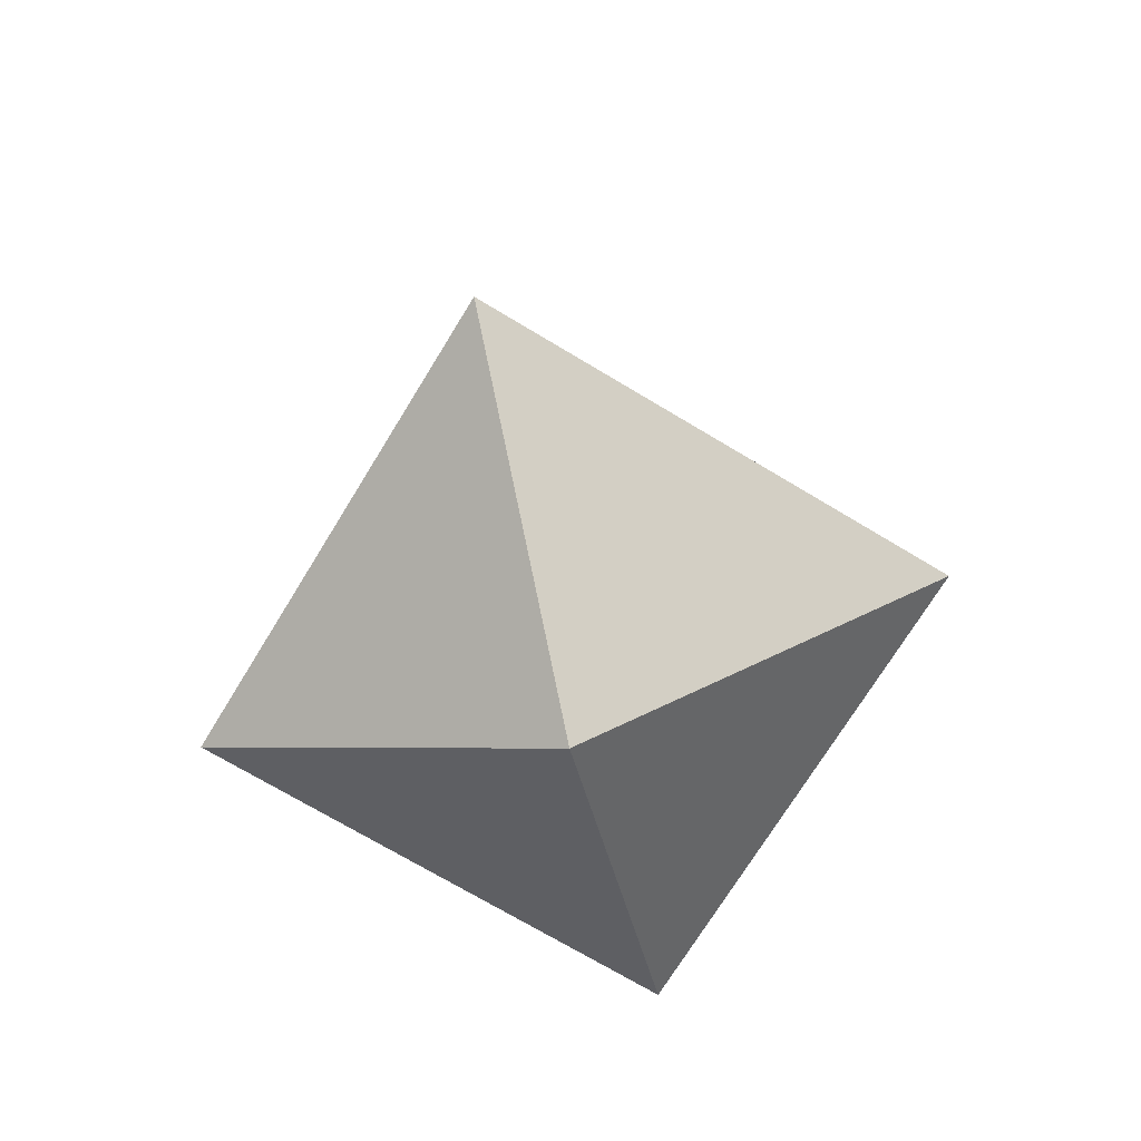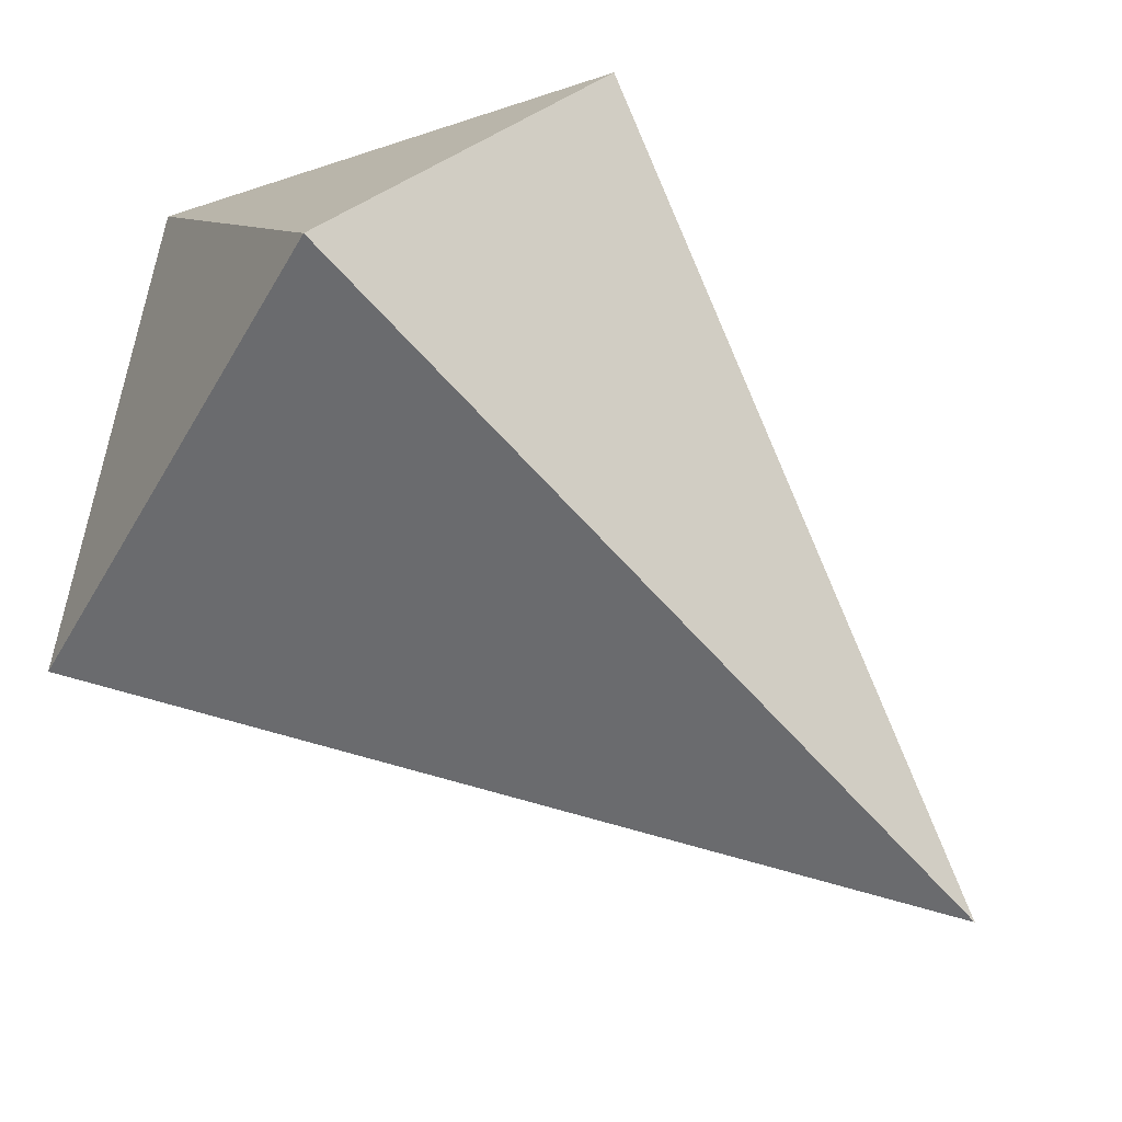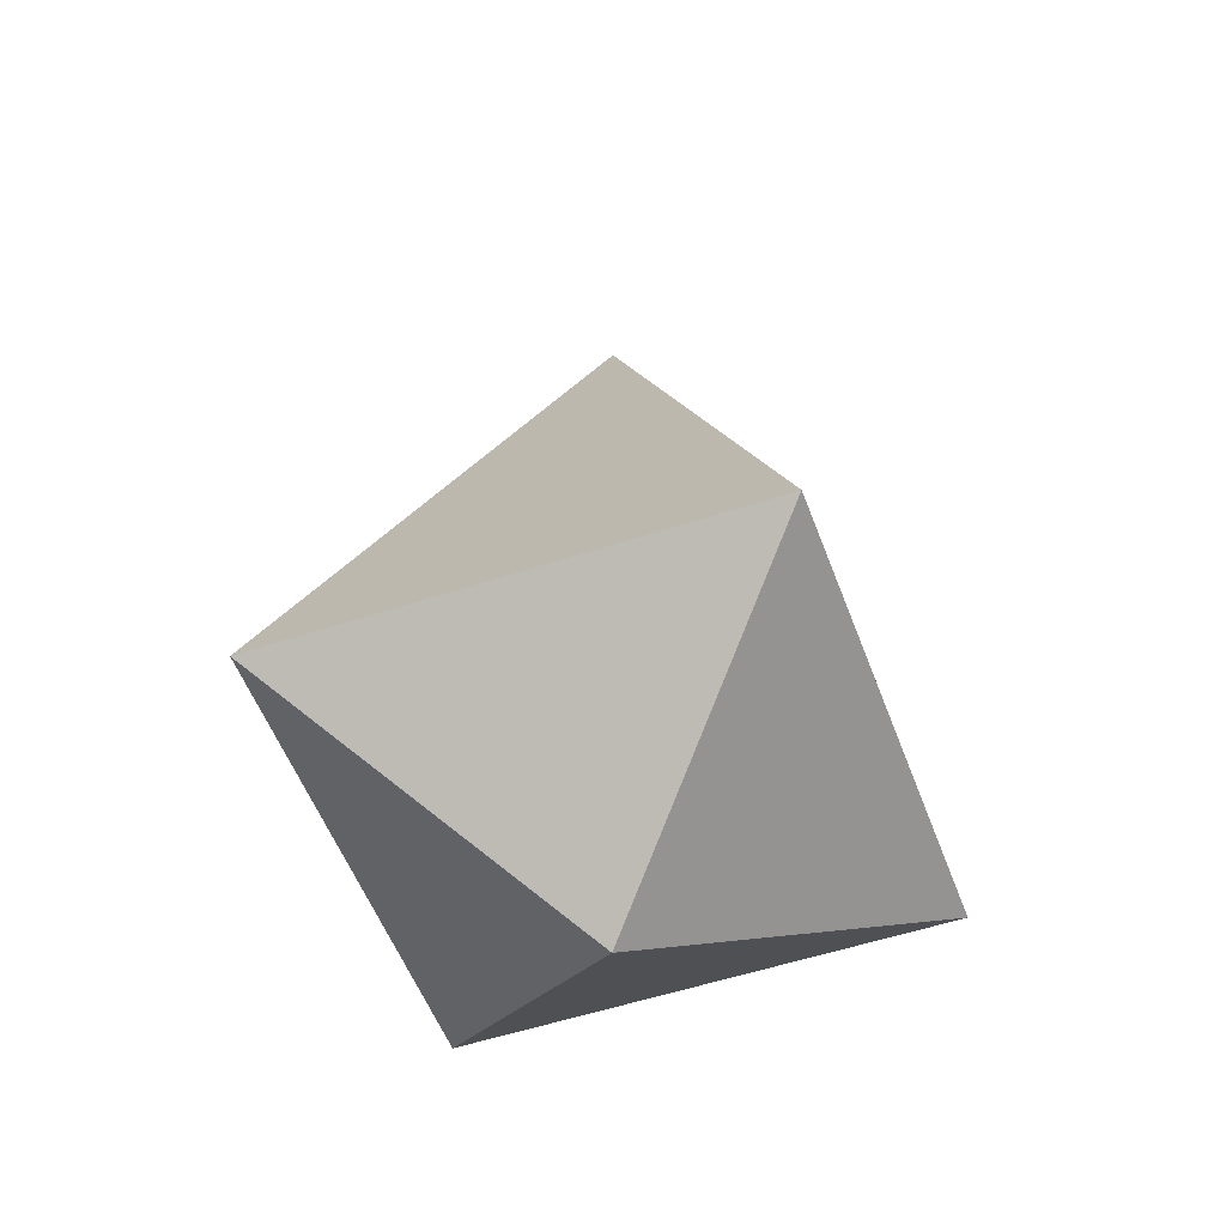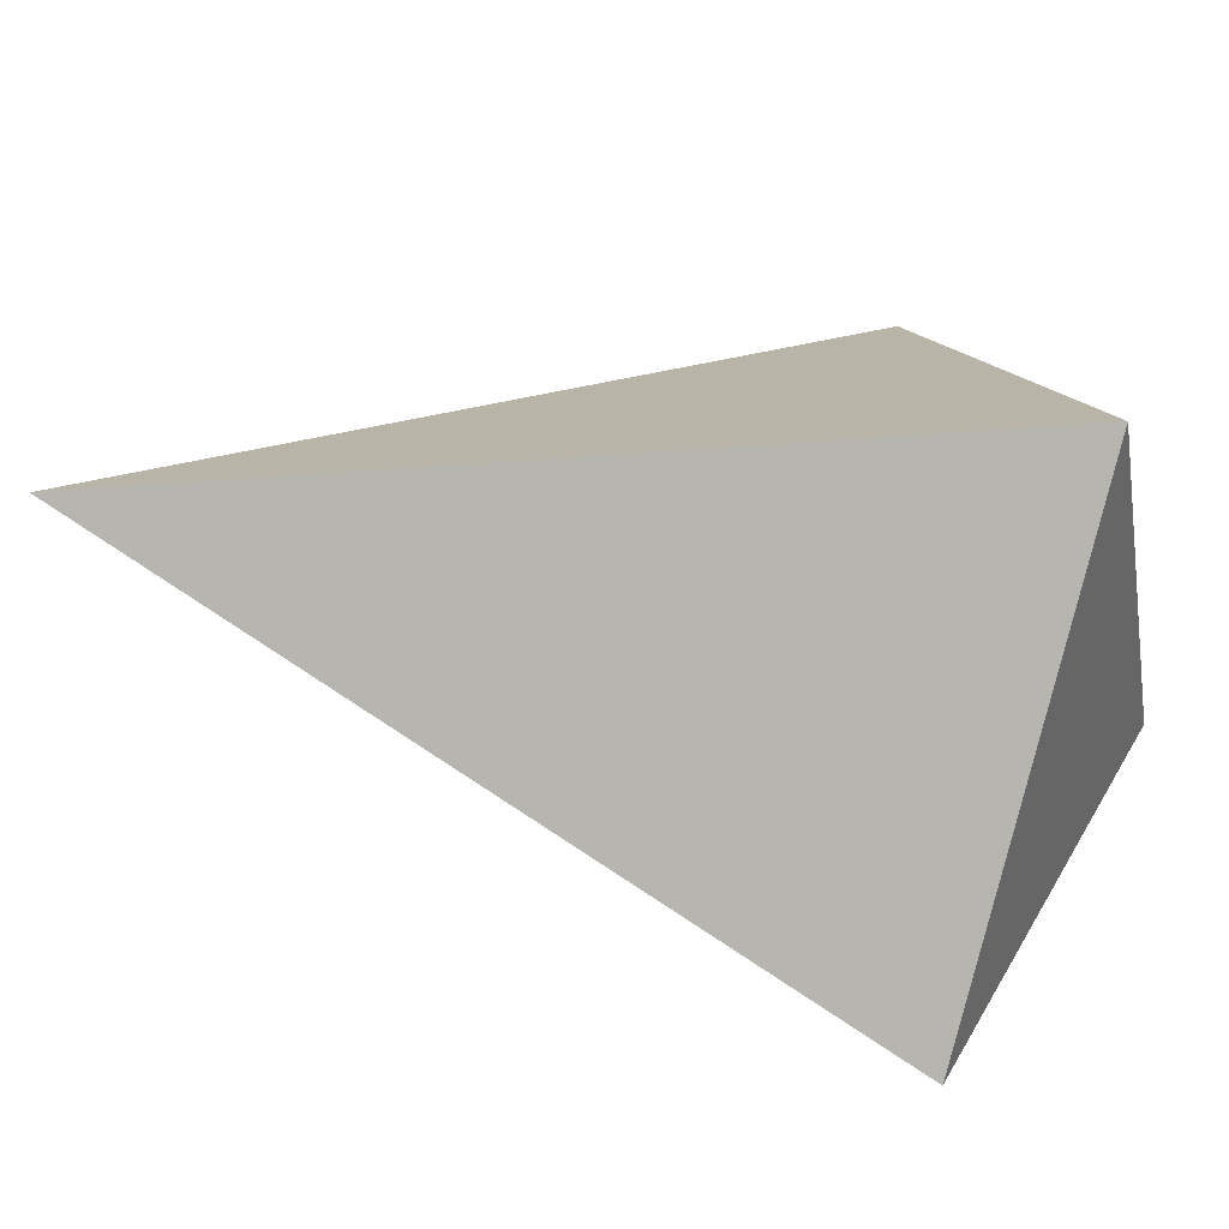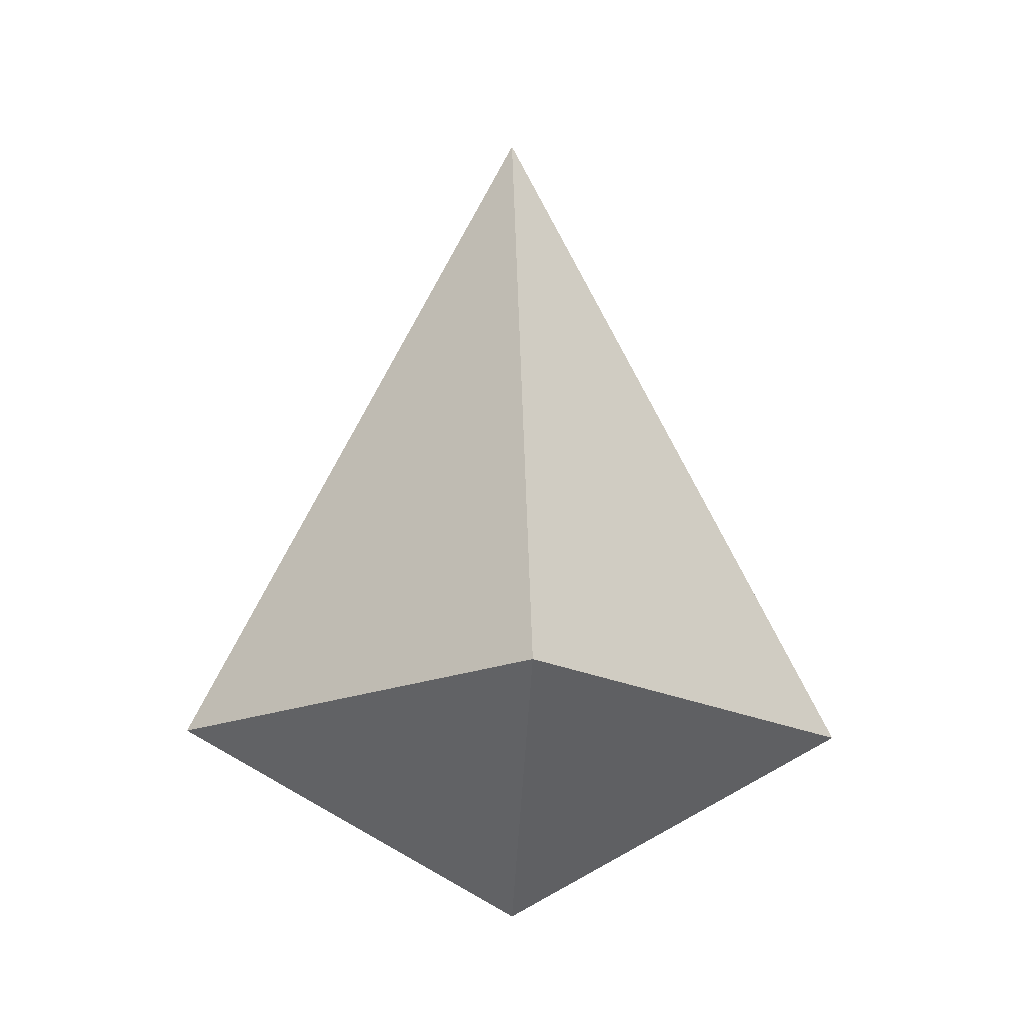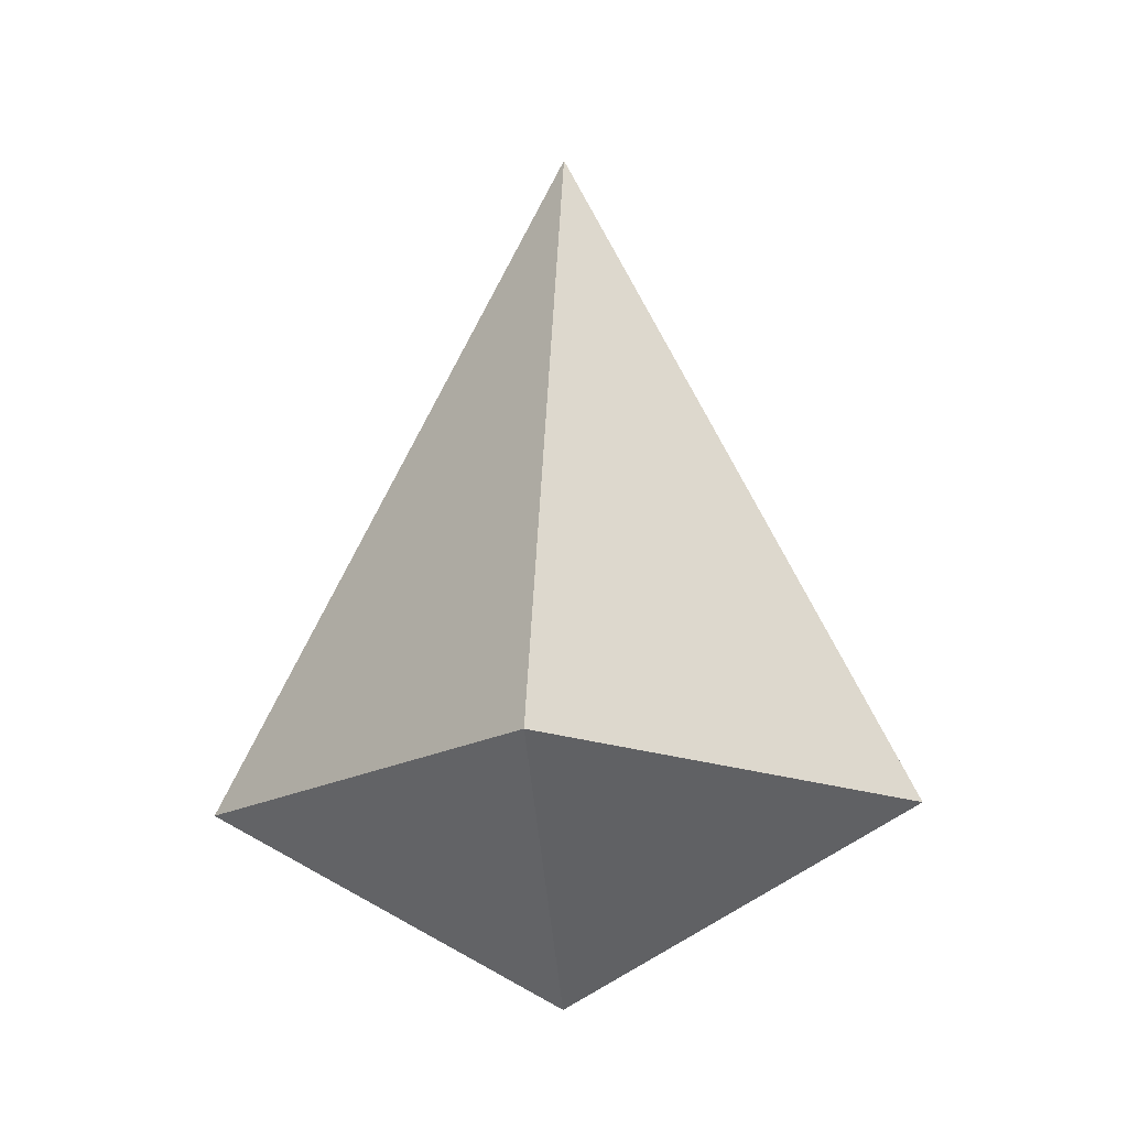
<metadata>
{"format":"obj","ext":"obj","renderer":"f3d","projection":"perspective","resolution":1024,"background":"white","views":[{"elev":-70.6,"azim":13.8,"up":"+Y"},{"elev":77.6,"azim":131.8,"up":"+Z"},{"elev":-52.4,"azim":-25.2,"up":"+Y"},{"elev":-34.1,"azim":-110.4,"up":"+Z"},{"elev":-17.1,"azim":-93.2,"up":"+Y"},{"elev":-16.8,"azim":5.6,"up":"+Y"}]}
</metadata>
<code>
o Cone
v 0 -0.09256 -0.09256
v 0 0.09256 0
v 0.09256 -0.09256 -0
v 0 -0.09256 0.09256
v -0.09256 -0.09256 -0
v -0.000223 -0.1444 -0
f 1 2 3
f 3 2 4
f 4 2 5
f 5 2 1
f 1 6 5
f 5 6 4
f 4 6 3
f 6 1 3

</code>
